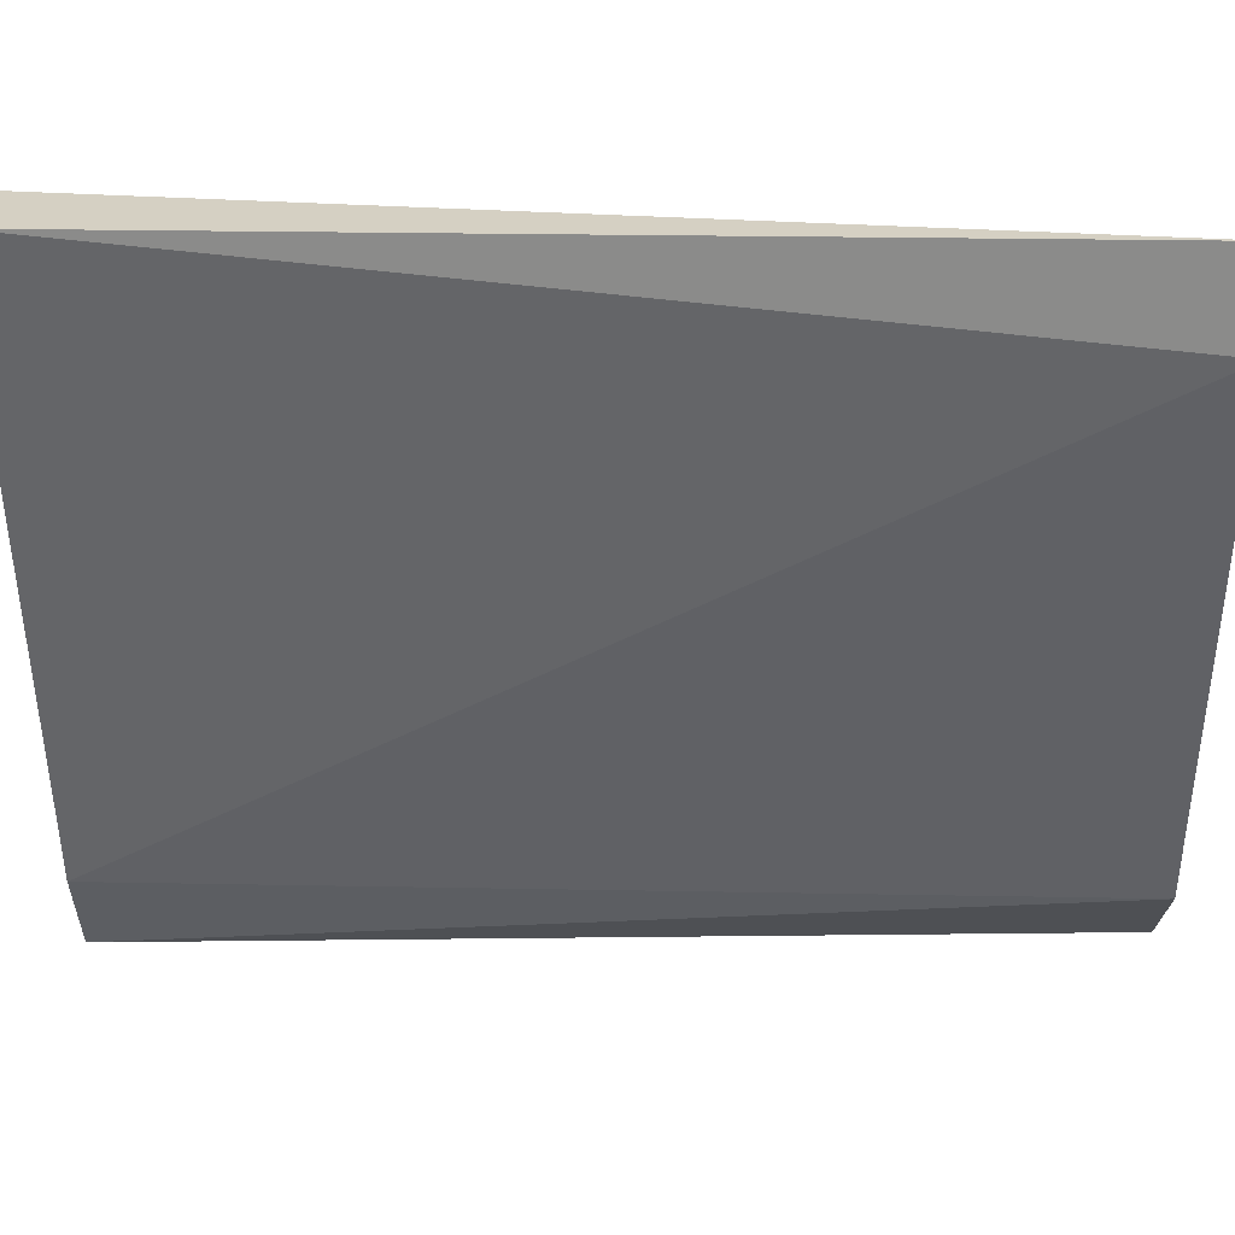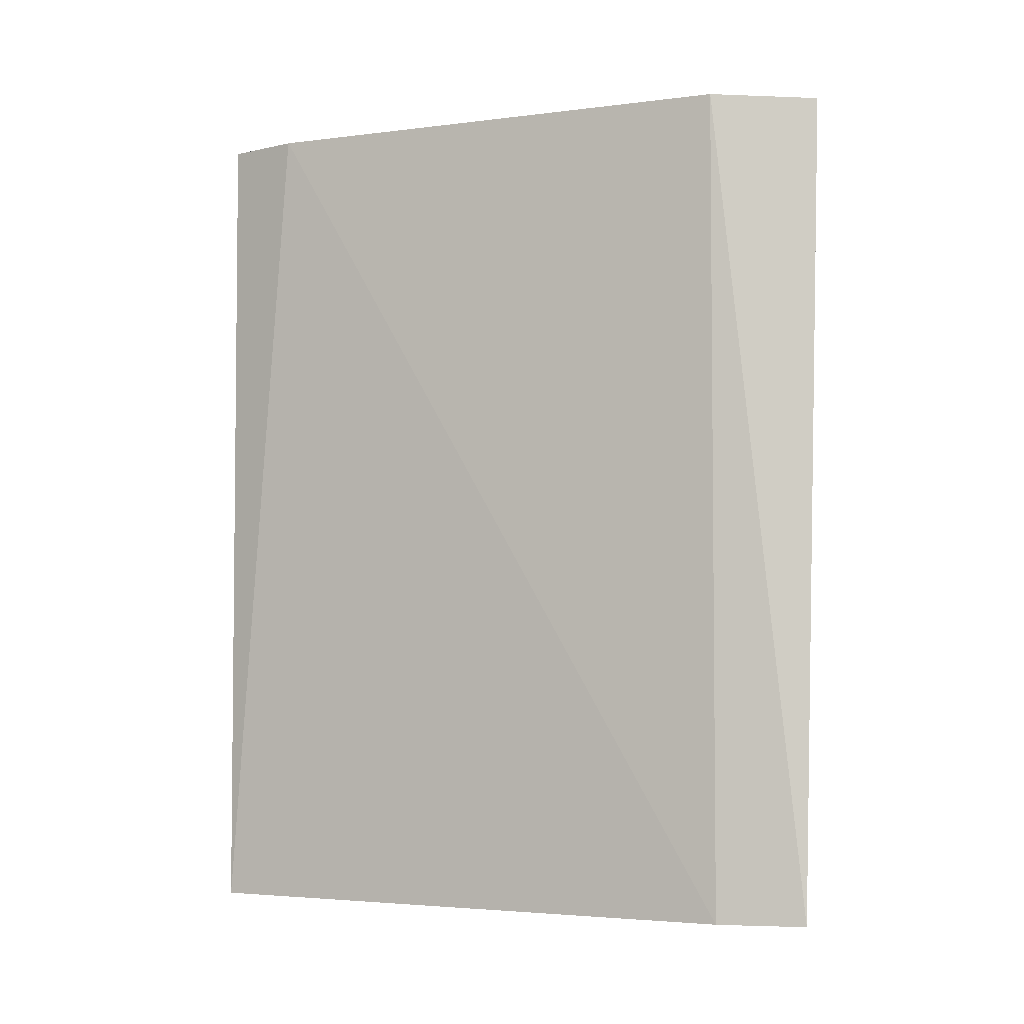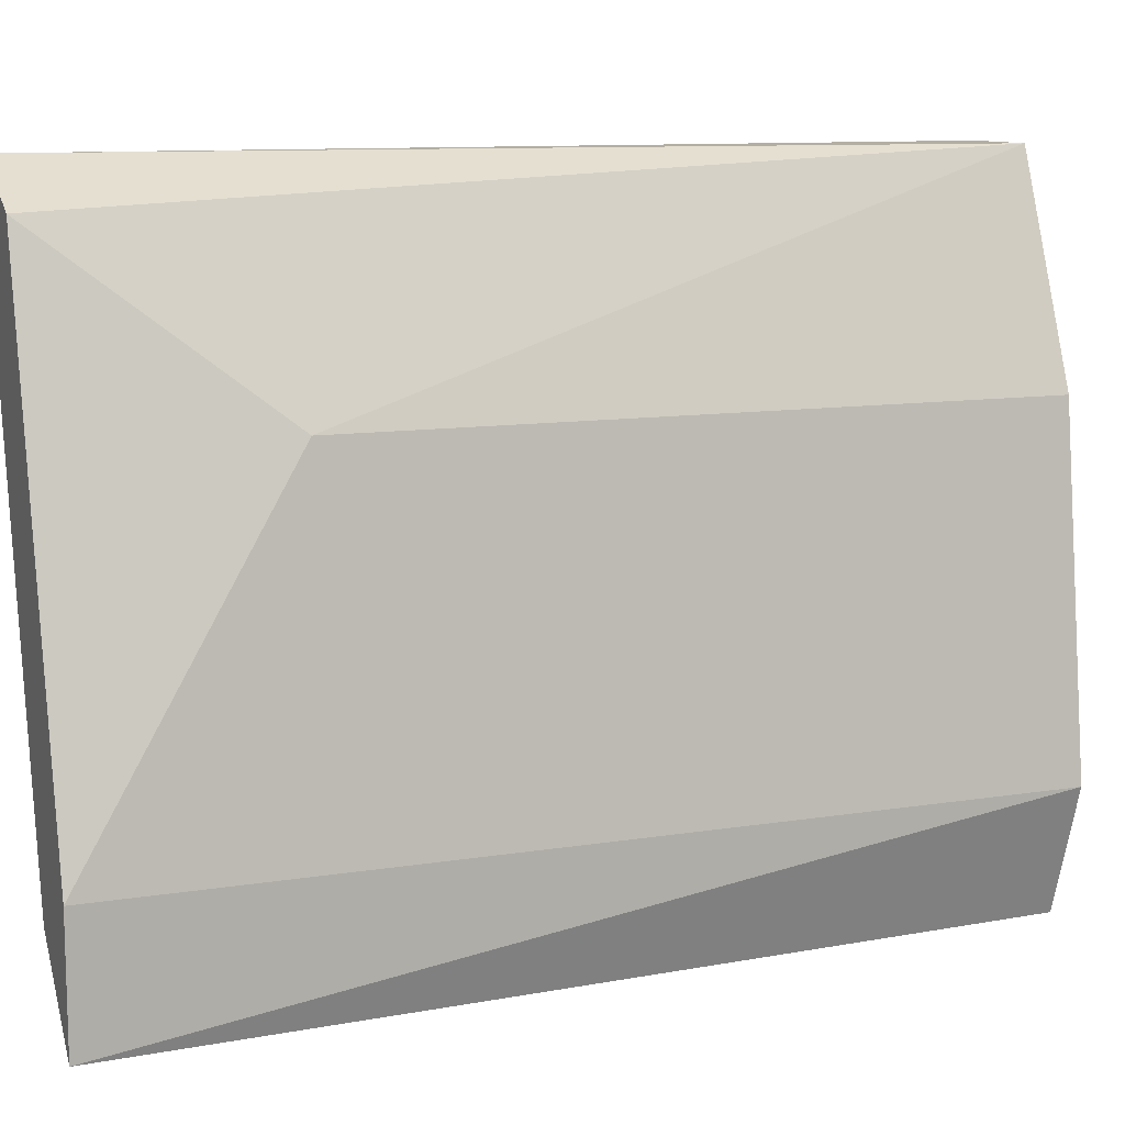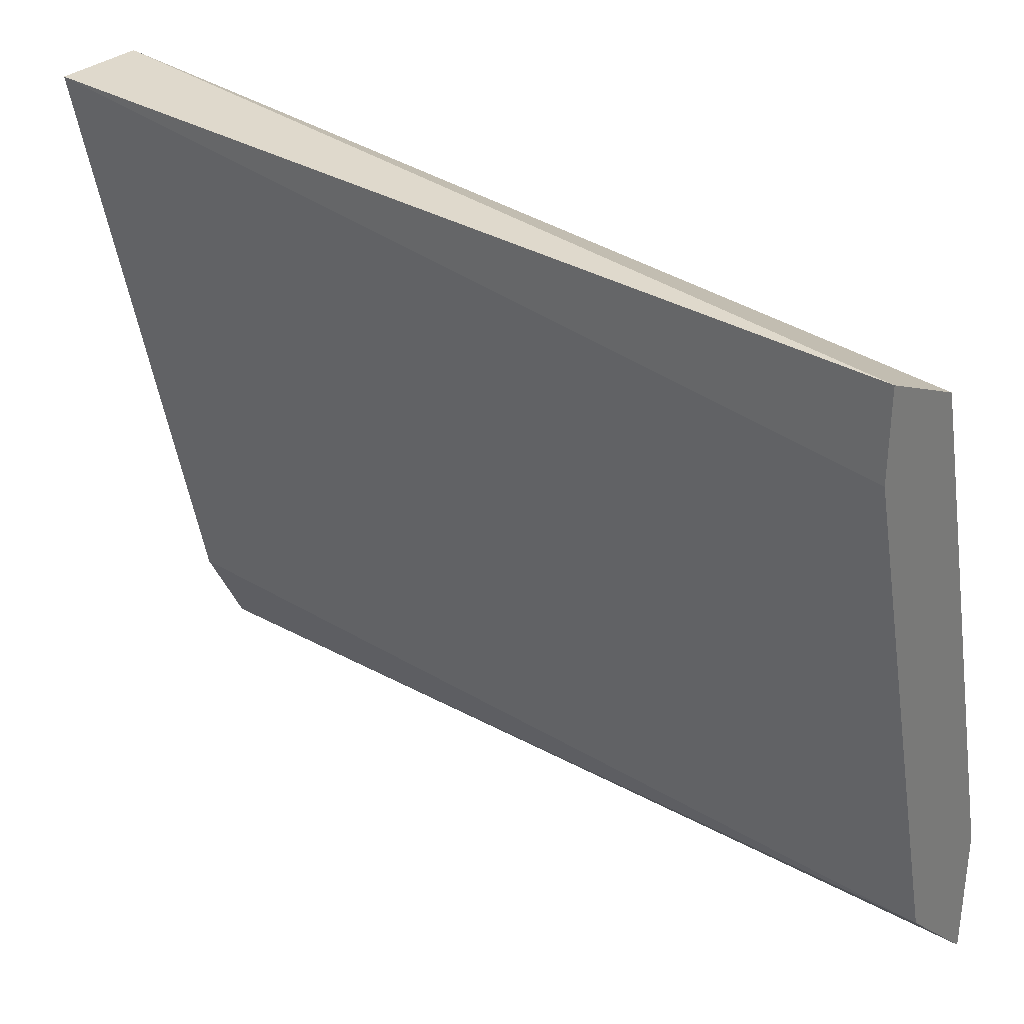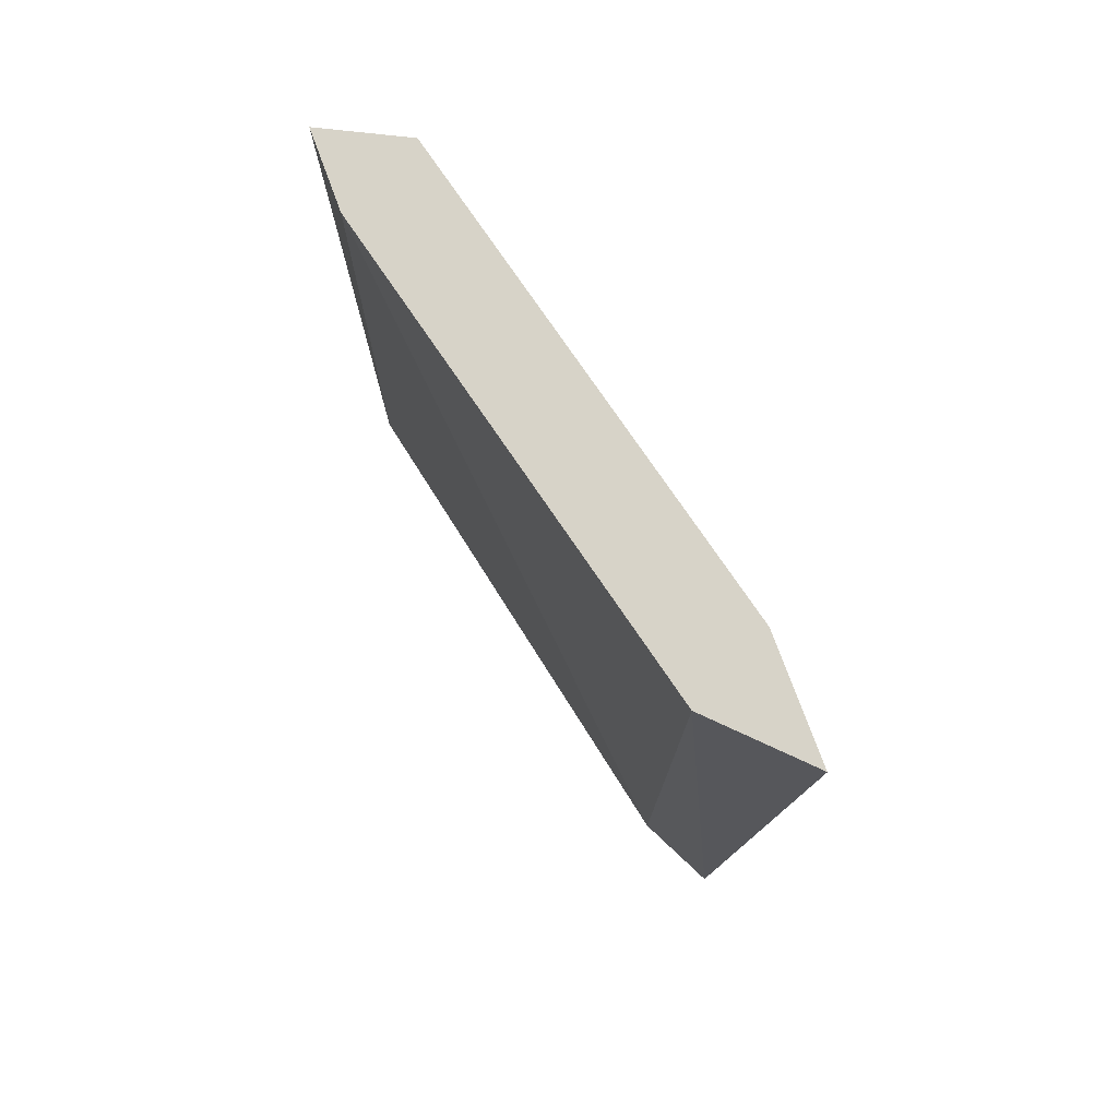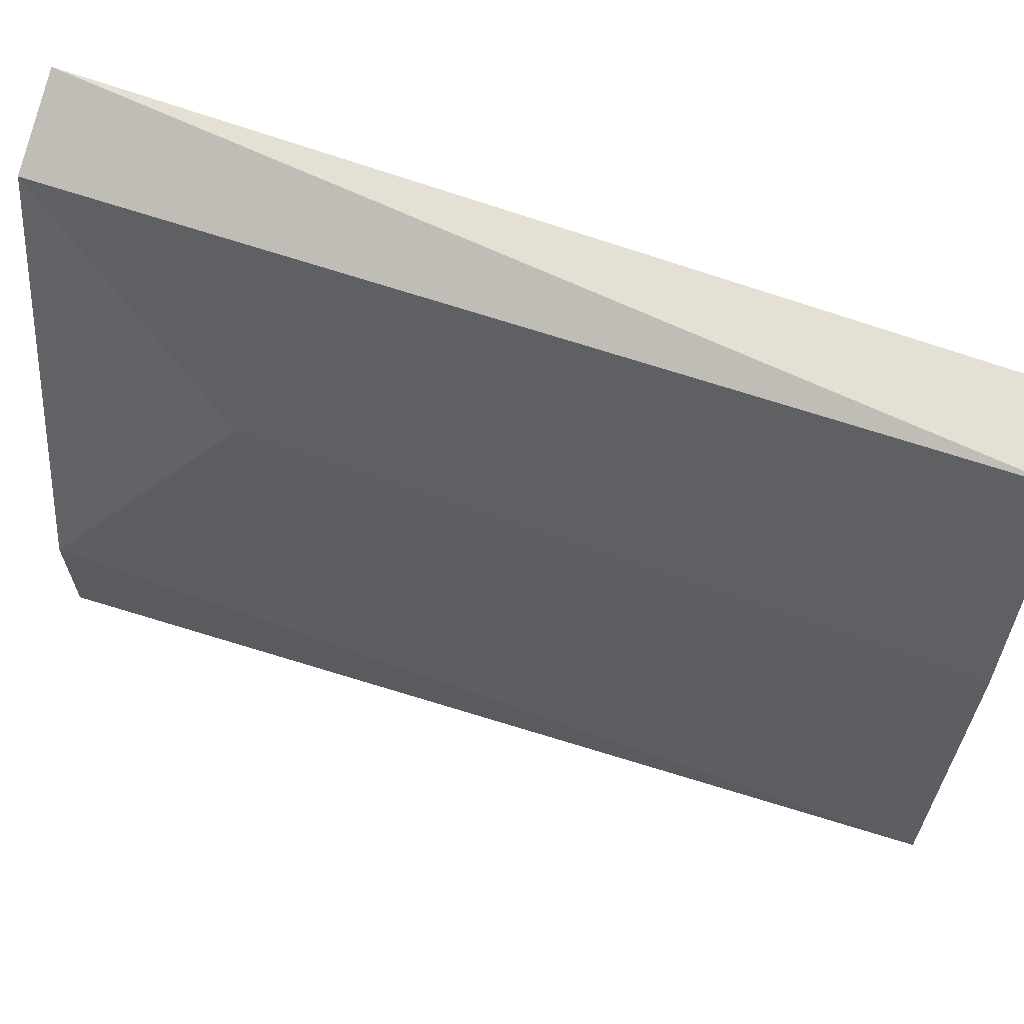
<metadata>
{"format":"obj","ext":"obj","renderer":"f3d","projection":"perspective","resolution":1024,"background":"white","views":[{"elev":26.1,"azim":-88.3,"up":"+Y"},{"elev":-3.8,"azim":-52.6,"up":"+Z"},{"elev":10.8,"azim":68.2,"up":"+Y"},{"elev":32.3,"azim":-49.8,"up":"+Y"},{"elev":76.8,"azim":-20.3,"up":"+Z"},{"elev":65.9,"azim":110.1,"up":"+Y"}]}
</metadata>
<code>
v 0.2912 0.07927 0.05708
v 0.3018 0 -0.0539
v 0.2965 0.01057 -0.0539
v 0.2912 0.08456 -0.0539
v 0.2807 0.07399 0.05708
v 0.3071 0 0.05708
v 0.3018 0.05812 -0.0539
v 0.2807 0.08456 -0.0539
v 0.2965 0.01057 0.05708
v 0.3018 0.05812 0.03064
v 0.3071 0.01587 -0.0539
v 0.2807 0.08456 0.05708
v 0.3071 0.01587 0.05708
f 6 11 13
f 2 3 4
f 1 5 6
f 2 4 7
f 4 3 8
f 3 5 8
f 3 2 9
f 5 3 9
f 6 5 9
f 2 6 9
f 4 1 10
f 7 4 10
f 7 10 11
f 6 2 11
f 2 7 11
f 1 4 12
f 5 1 12
f 4 8 12
f 8 5 12
f 1 6 13
f 10 1 13
f 11 10 13

</code>
